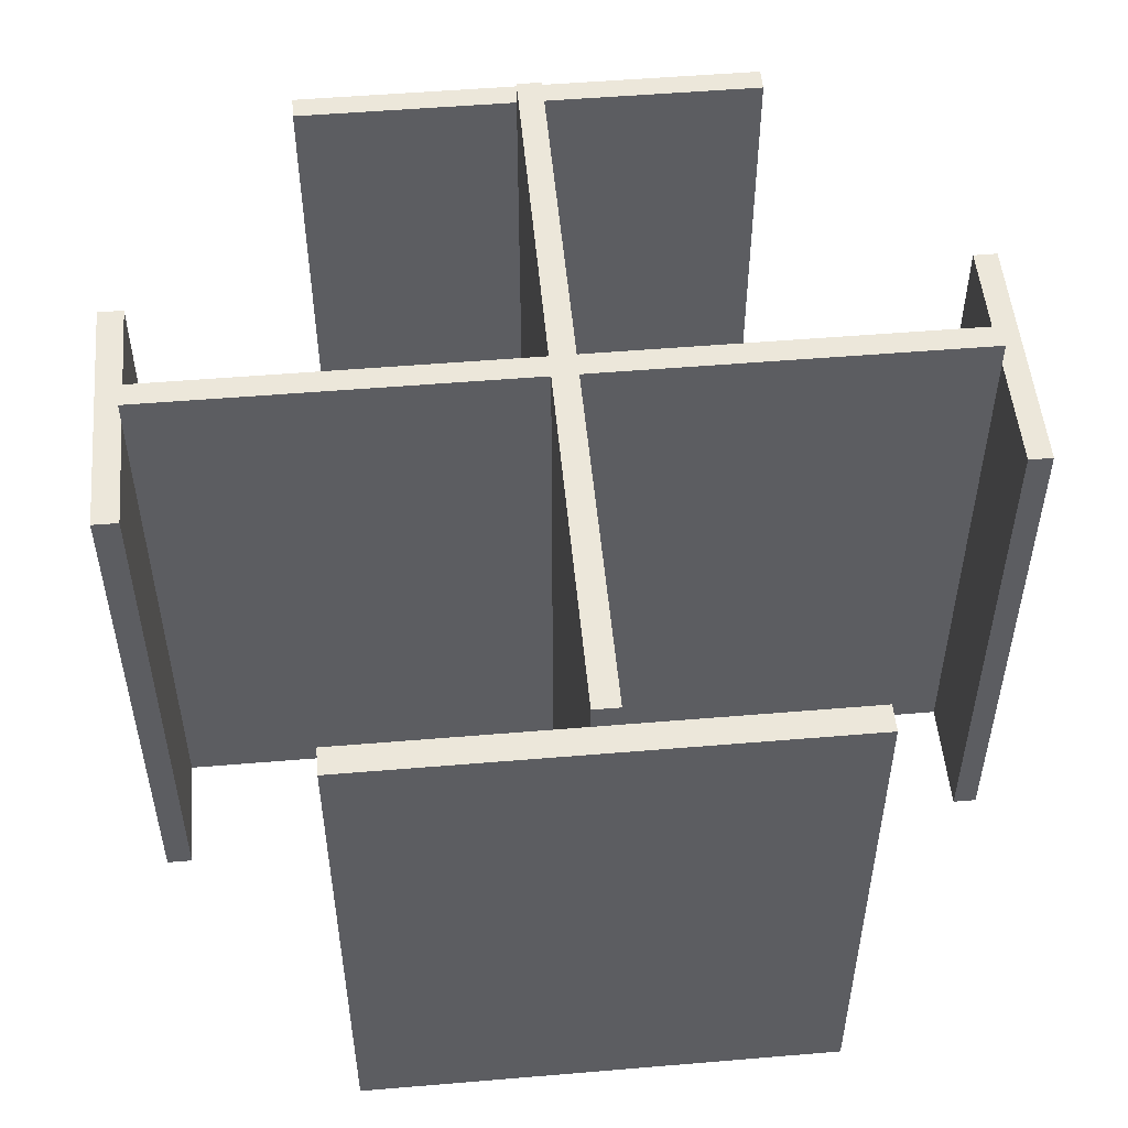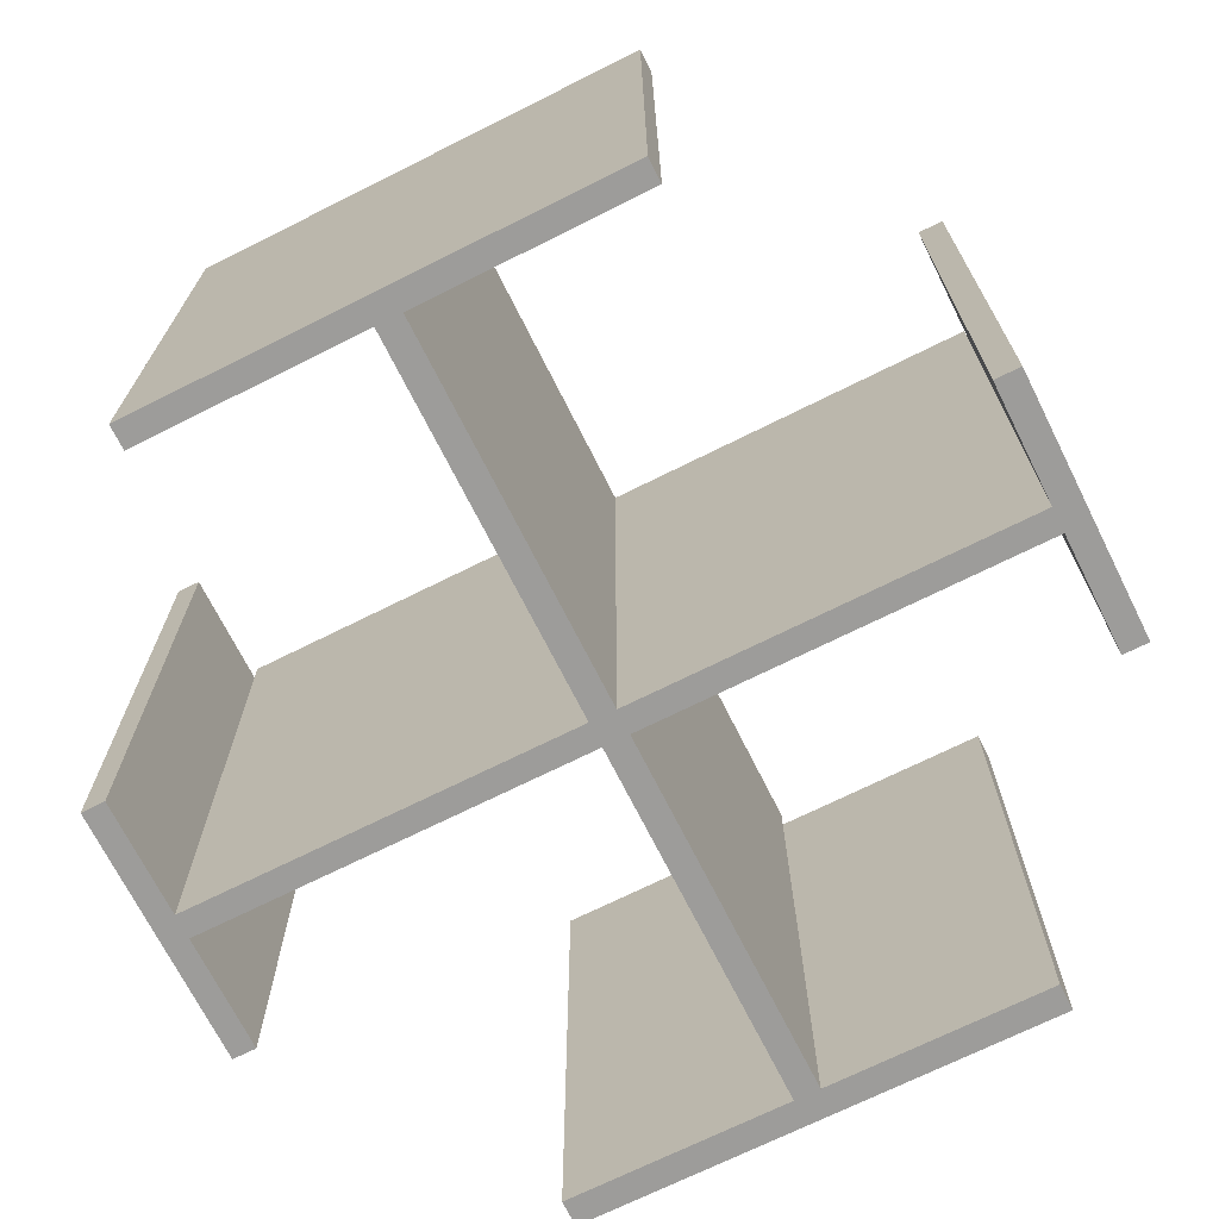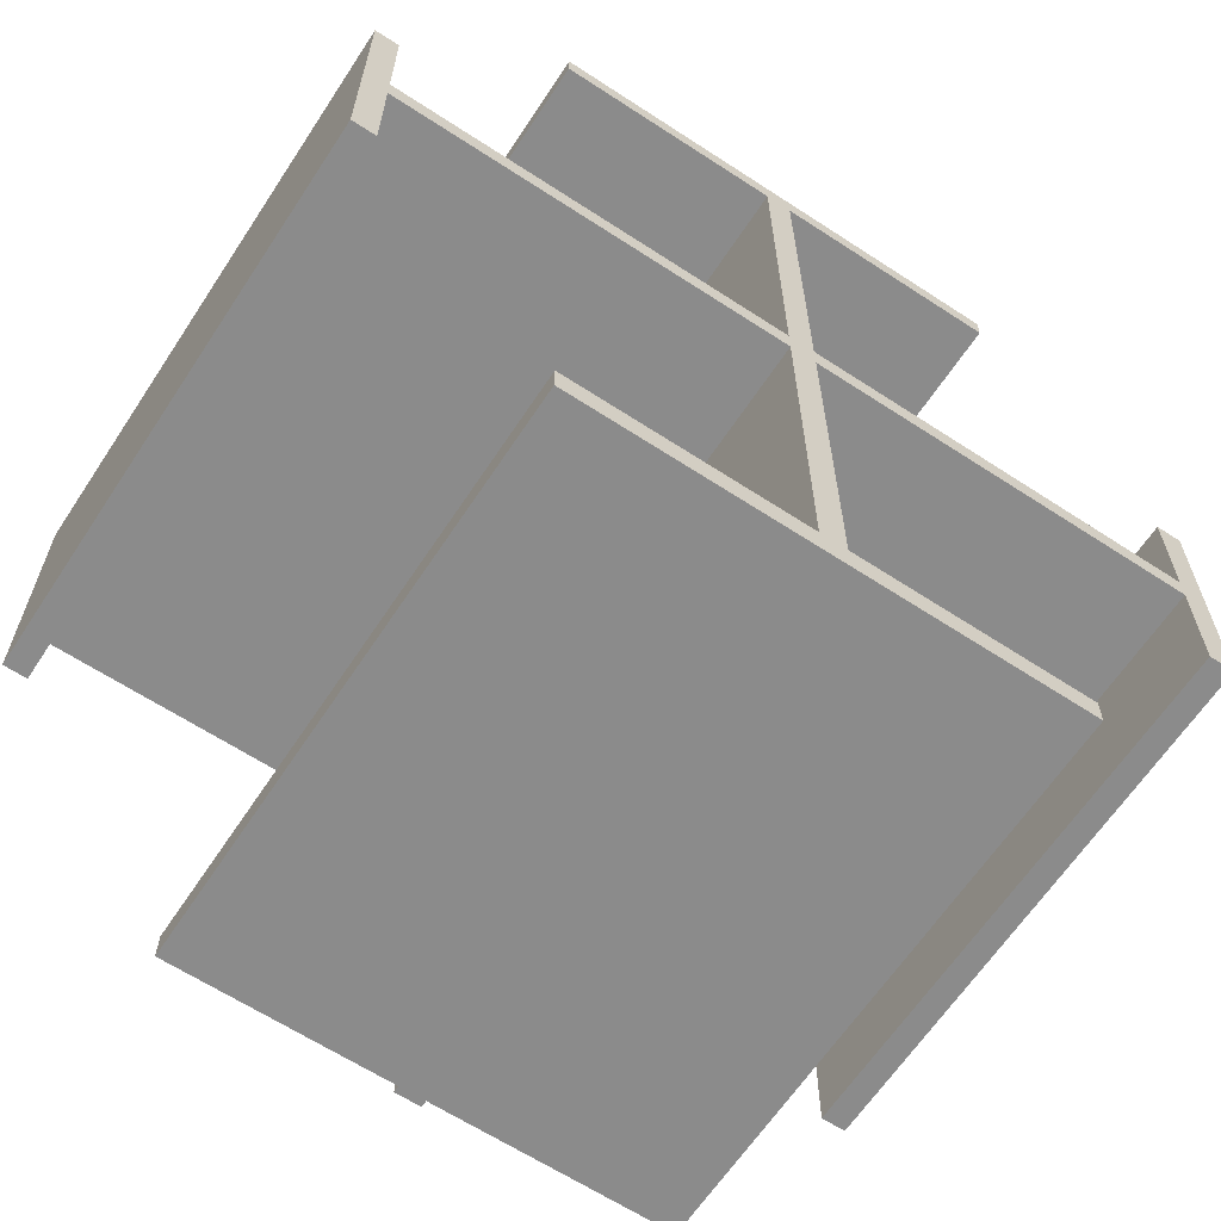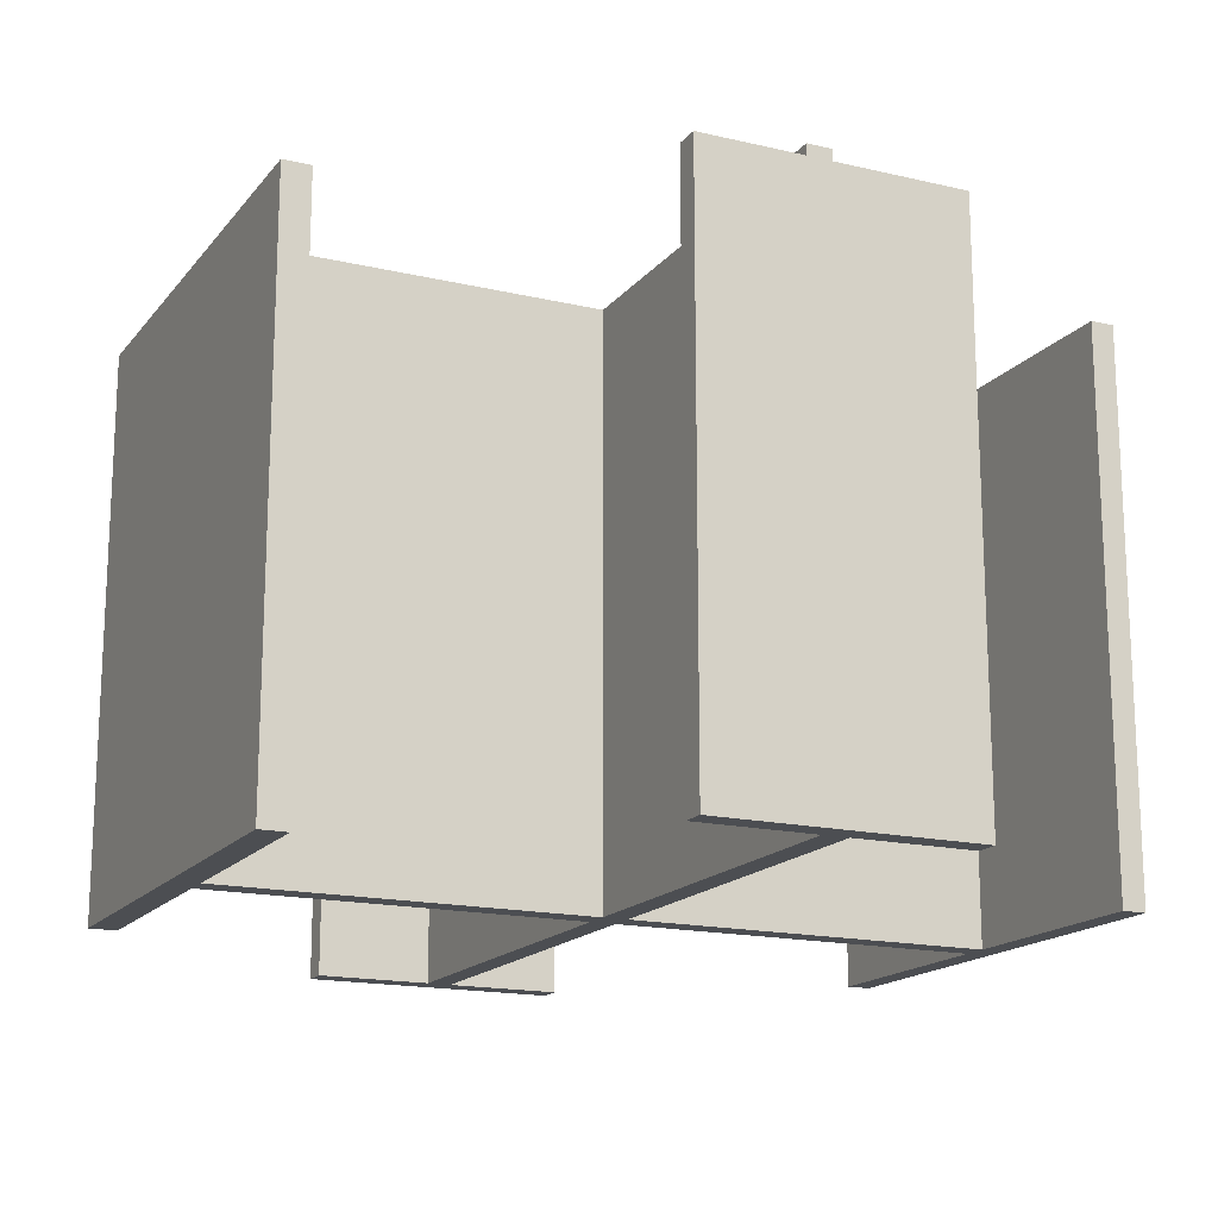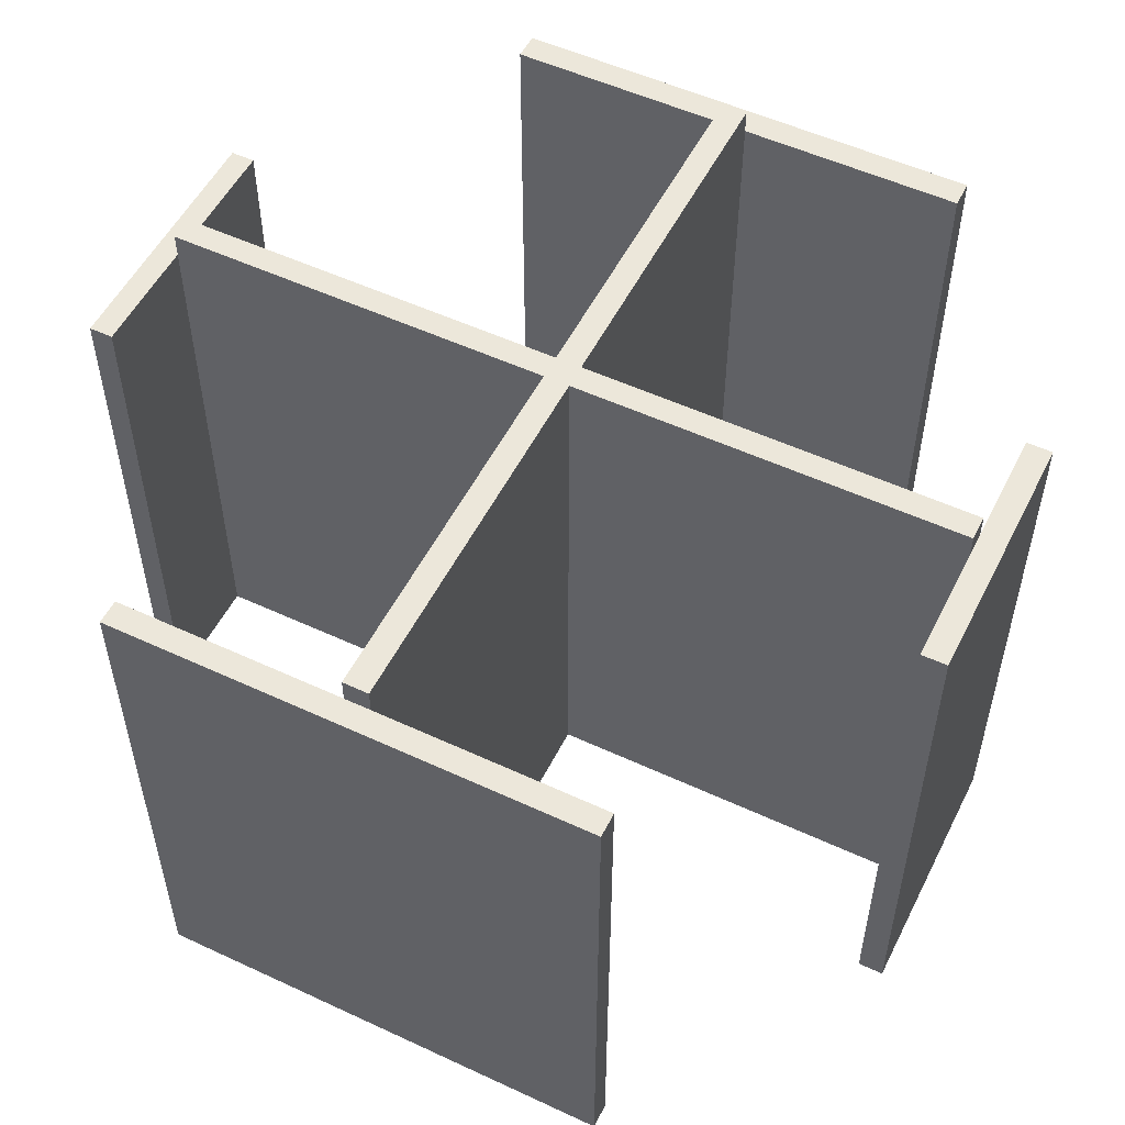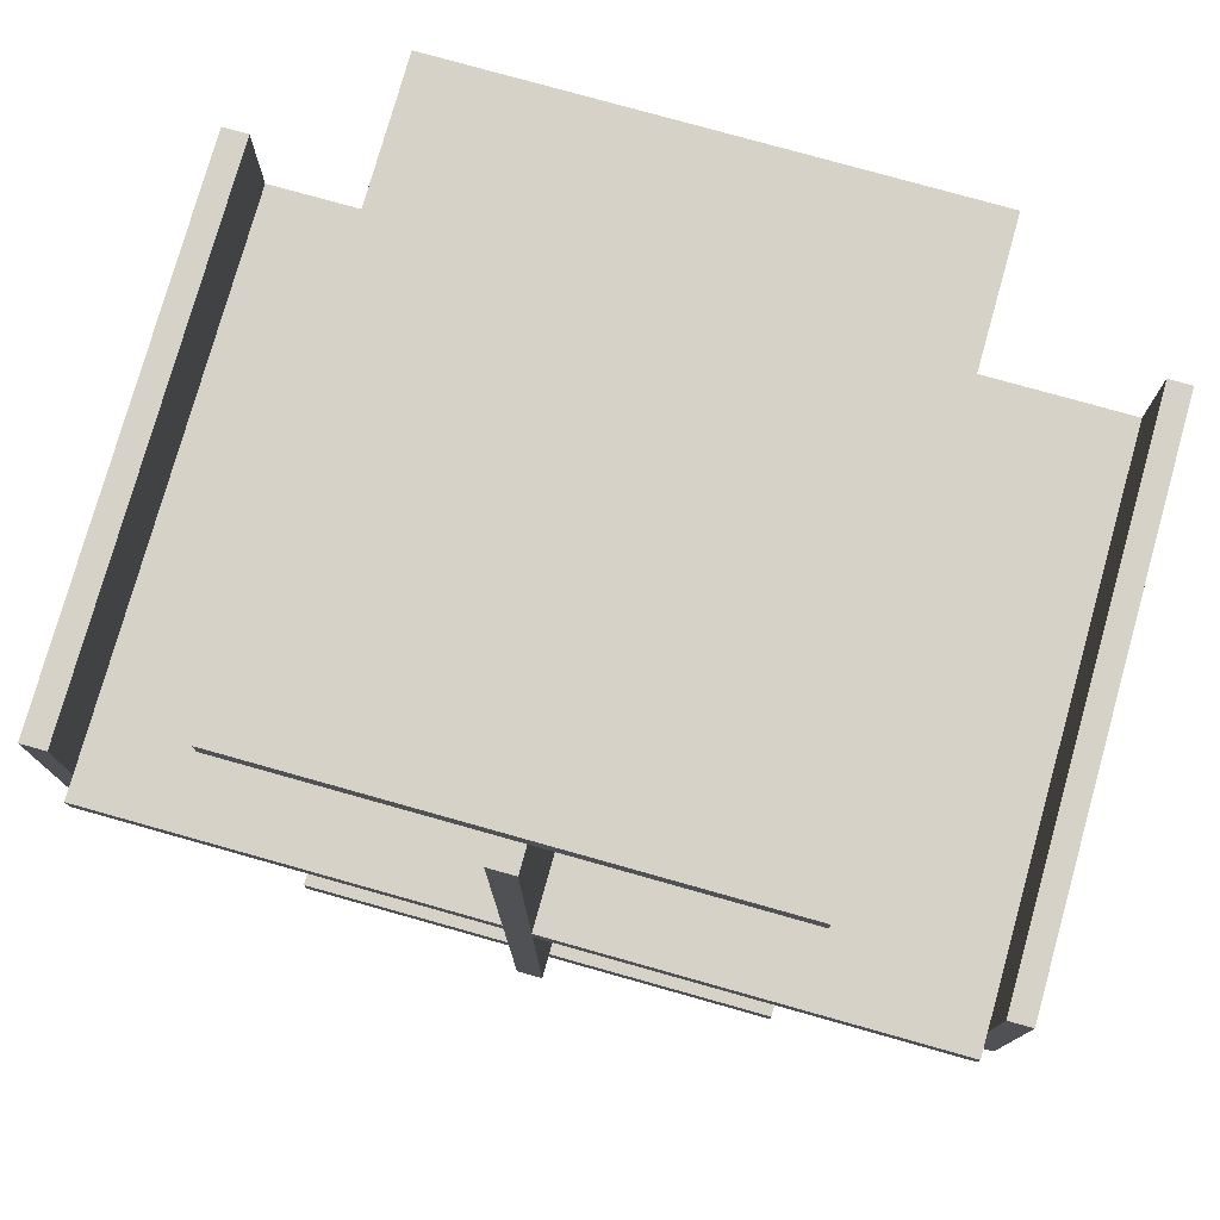
<metadata>
{"format":"obj","ext":"obj","renderer":"f3d","projection":"perspective","resolution":1024,"background":"white","views":[{"elev":51.6,"azim":174.8,"up":"+Y"},{"elev":-70.3,"azim":26.6,"up":"+Y"},{"elev":-63.9,"azim":-33.4,"up":"+Z"},{"elev":-16.6,"azim":-115.5,"up":"+Y"},{"elev":53.4,"azim":26.4,"up":"+Y"},{"elev":77.4,"azim":-164.3,"up":"+Z"}]}
</metadata>
<code>
g default
v -3.458 -2.25 -0.1
v -0.1038 -2.25 -0.1
v -0.1038 -2.25 0.1
v -3.458 -2.25 0.1
v 0.1038 -2.25 0.1
v 0.1038 -2.25 3.312
v -0.1038 -2.25 3.312
v -0.1038 2.25 -0.1
v -0.1038 2.25 -3.312
v -0.1038 -2.25 -3.312
v 3.458 -2.25 0.1
v 3.458 2.25 0.1
v 0.1038 2.25 0.1
v 0.1038 2.25 -3.312
v 0.1038 2.25 -0.1
v 0.1038 -2.25 -0.1
v 0.1038 -2.25 -3.312
v 3.458 2.25 -0.1
v 3.458 -2.25 -0.1
v 0.1038 2.25 3.312
v -3.458 2.25 -0.1
v -0.1038 2.25 3.312
v -0.1038 2.25 0.1
v -3.458 2.25 0.1
v 3.253 -2.25 0.1
v 3.253 2.25 0.1
v 3.253 2.25 -0.1
v 3.253 -2.25 -0.1
v -3.267 -2.25 -0.1
v -3.267 -2.25 0.1
v -3.267 2.25 -0.1
v -3.267 2.25 0.1
v -0.1038 2.25 -3.091
v -0.1038 -2.25 -3.091
v 0.1038 2.25 -3.091
v 0.1038 -2.25 -3.091
v 0.1038 -2.25 3.115
v -0.1038 -2.25 3.115
v 0.1038 2.25 3.115
v -0.1038 2.25 3.115
v 1.089 2.25 -3.312
v 1.089 2.25 -3.091
v 1.089 -2.25 -3.091
v 1.089 -2.25 -3.312
v -1.089 2.25 3.312
v -1.089 2.25 3.115
v -1.089 -2.25 3.115
v -1.089 -2.25 3.312
v -1.089 2.25 -3.091
v -1.089 -2.25 -3.091
v -1.089 2.25 -3.312
v -1.089 -2.25 -3.312
v 1.089 2.25 3.115
v 1.089 -2.25 3.115
v 1.089 2.25 3.312
v 1.089 -2.25 3.312
v 1.924 2.25 -3.312
v 1.924 2.25 -3.091
v 1.924 -2.25 -3.091
v 1.924 -2.25 -3.312
v -1.924 2.25 3.312
v -1.924 2.25 3.115
v -1.924 -2.25 3.115
v -1.924 -2.25 3.312
v -1.924 2.25 -3.091
v -1.924 -2.25 -3.091
v -1.924 2.25 -3.312
v -1.924 -2.25 -3.312
v 1.924 2.25 3.115
v 1.924 -2.25 3.115
v 1.924 2.25 3.312
v 1.924 -2.25 3.312
v -3.458 2.25 -1.046
v -3.267 2.25 -1.046
v -3.267 -2.25 -1.046
v -3.458 -2.25 -1.046
v -3.267 -2.25 1.046
v -3.458 -2.25 1.046
v -3.267 2.25 1.046
v -3.458 2.25 1.046
v 3.253 -2.25 1.046
v 3.253 2.25 1.046
v 3.458 -2.25 1.046
v 3.458 2.25 1.046
v 3.253 2.25 -1.046
v 3.253 -2.25 -1.046
v 3.458 2.25 -1.046
v 3.458 -2.25 -1.046
v 3.253 2.447 0.1
v 0.1038 2.447 0.1
v 3.253 2.447 -0.1
v 0.1038 2.447 -0.1
v 0.1038 2.447 -3.091
v -0.1038 2.447 -3.091
v -0.1038 2.447 -0.1
v -0.1038 2.447 0.1
v -3.267 2.447 0.1
v -3.267 2.447 -0.1
v 0.1038 2.447 3.115
v -0.1038 2.447 3.115
g box_partition_type_2
f 1 29 4
f 4 29 30
f 5 37 3
f 3 37 38
f 8 33 2
f 2 33 34
f 5 25 13
f 13 25 26
f 57 58 60
f 60 58 59
f 15 27 16
f 16 27 28
f 16 5 2
f 2 5 3
f 9 14 10
f 10 14 17
f 18 12 19
f 19 12 11
f 10 17 34
f 34 17 36
f 16 28 5
f 5 28 25
f 90 89 92
f 92 89 91
f 92 93 95
f 95 93 94
f 13 39 5
f 5 39 37
f 73 74 76
f 76 74 75
f 61 62 64
f 64 62 63
f 78 77 80
f 80 77 79
f 90 92 96
f 96 92 95
f 7 6 22
f 22 6 20
f 24 21 4
f 4 21 1
f 22 20 40
f 40 20 39
f 24 32 21
f 21 32 31
f 82 81 84
f 84 81 83
f 86 85 88
f 88 85 87
f 25 28 11
f 11 28 19
f 27 26 18
f 18 26 12
f 30 29 3
f 3 29 2
f 29 31 2
f 2 31 8
f 32 30 23
f 23 30 3
f 98 97 95
f 95 97 96
f 66 65 68
f 68 65 67
f 36 35 16
f 16 35 15
f 34 36 2
f 2 36 16
f 33 35 9
f 9 35 14
f 38 37 7
f 7 37 6
f 70 69 72
f 72 69 71
f 38 40 3
f 3 40 23
f 100 99 96
f 96 99 90
f 14 35 41
f 41 35 42
f 35 36 42
f 42 36 43
f 36 17 43
f 43 17 44
f 17 14 44
f 44 14 41
f 22 40 45
f 45 40 46
f 40 38 46
f 46 38 47
f 38 7 47
f 47 7 48
f 7 22 48
f 48 22 45
f 34 33 50
f 50 33 49
f 33 9 49
f 49 9 51
f 9 10 51
f 51 10 52
f 10 34 52
f 52 34 50
f 37 39 54
f 54 39 53
f 39 20 53
f 53 20 55
f 20 6 55
f 55 6 56
f 6 37 56
f 56 37 54
f 41 42 57
f 57 42 58
f 42 43 58
f 58 43 59
f 43 44 59
f 59 44 60
f 44 41 60
f 60 41 57
f 45 46 61
f 61 46 62
f 46 47 62
f 62 47 63
f 47 48 63
f 63 48 64
f 48 45 64
f 64 45 61
f 50 49 66
f 66 49 65
f 49 51 65
f 65 51 67
f 51 52 67
f 67 52 68
f 52 50 68
f 68 50 66
f 54 53 70
f 70 53 69
f 53 55 69
f 69 55 71
f 55 56 71
f 71 56 72
f 56 54 72
f 72 54 70
f 21 31 73
f 73 31 74
f 31 29 74
f 74 29 75
f 29 1 75
f 75 1 76
f 1 21 76
f 76 21 73
f 4 30 78
f 78 30 77
f 30 32 77
f 77 32 79
f 32 24 79
f 79 24 80
f 24 4 80
f 80 4 78
f 26 25 82
f 82 25 81
f 25 11 81
f 81 11 83
f 11 12 83
f 83 12 84
f 12 26 84
f 84 26 82
f 28 27 86
f 86 27 85
f 27 18 85
f 85 18 87
f 18 19 87
f 87 19 88
f 19 28 88
f 88 28 86
f 13 26 90
f 90 26 89
f 26 27 89
f 89 27 91
f 27 15 91
f 91 15 92
f 15 35 92
f 92 35 93
f 35 33 93
f 93 33 94
f 33 8 94
f 94 8 95
f 31 32 98
f 98 32 97
f 32 23 97
f 97 23 96
f 8 31 95
f 95 31 98
f 40 39 100
f 100 39 99
f 39 13 99
f 99 13 90
f 23 40 96
f 96 40 100

</code>
